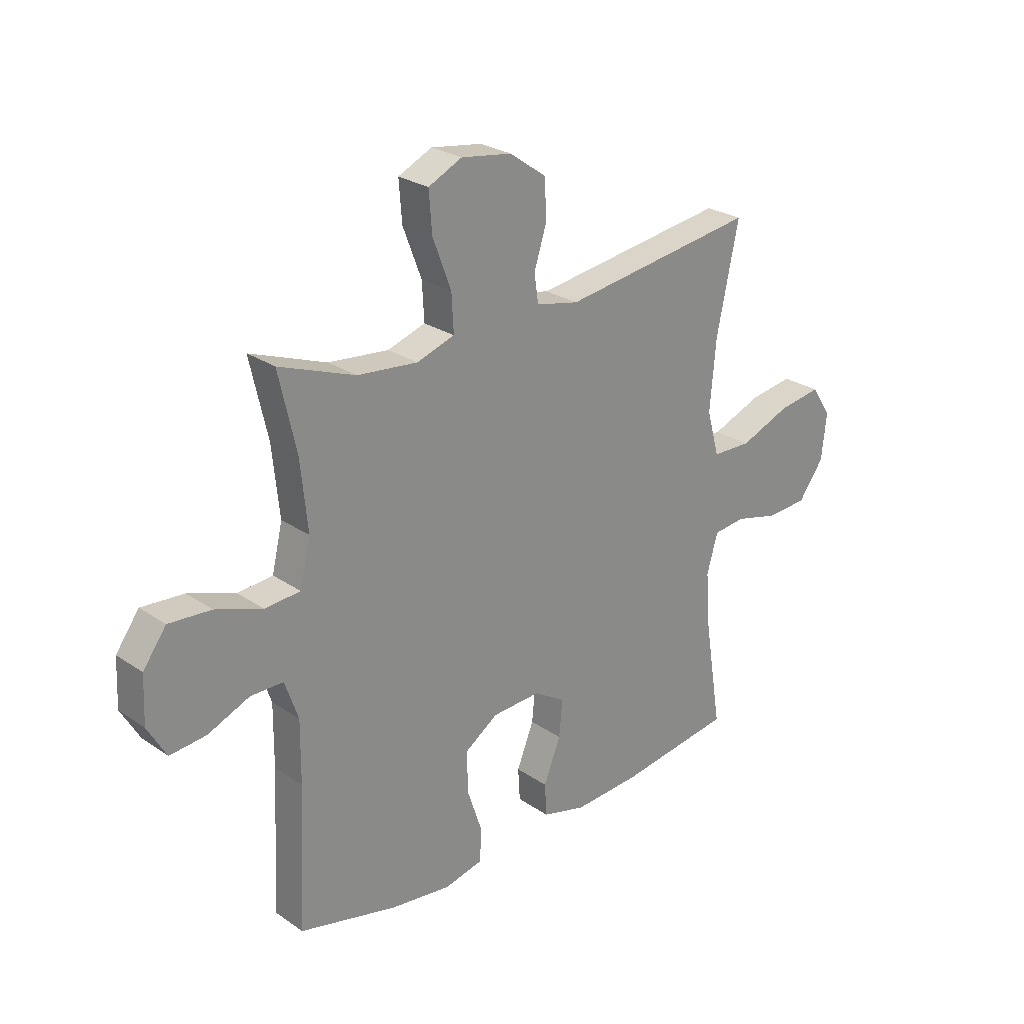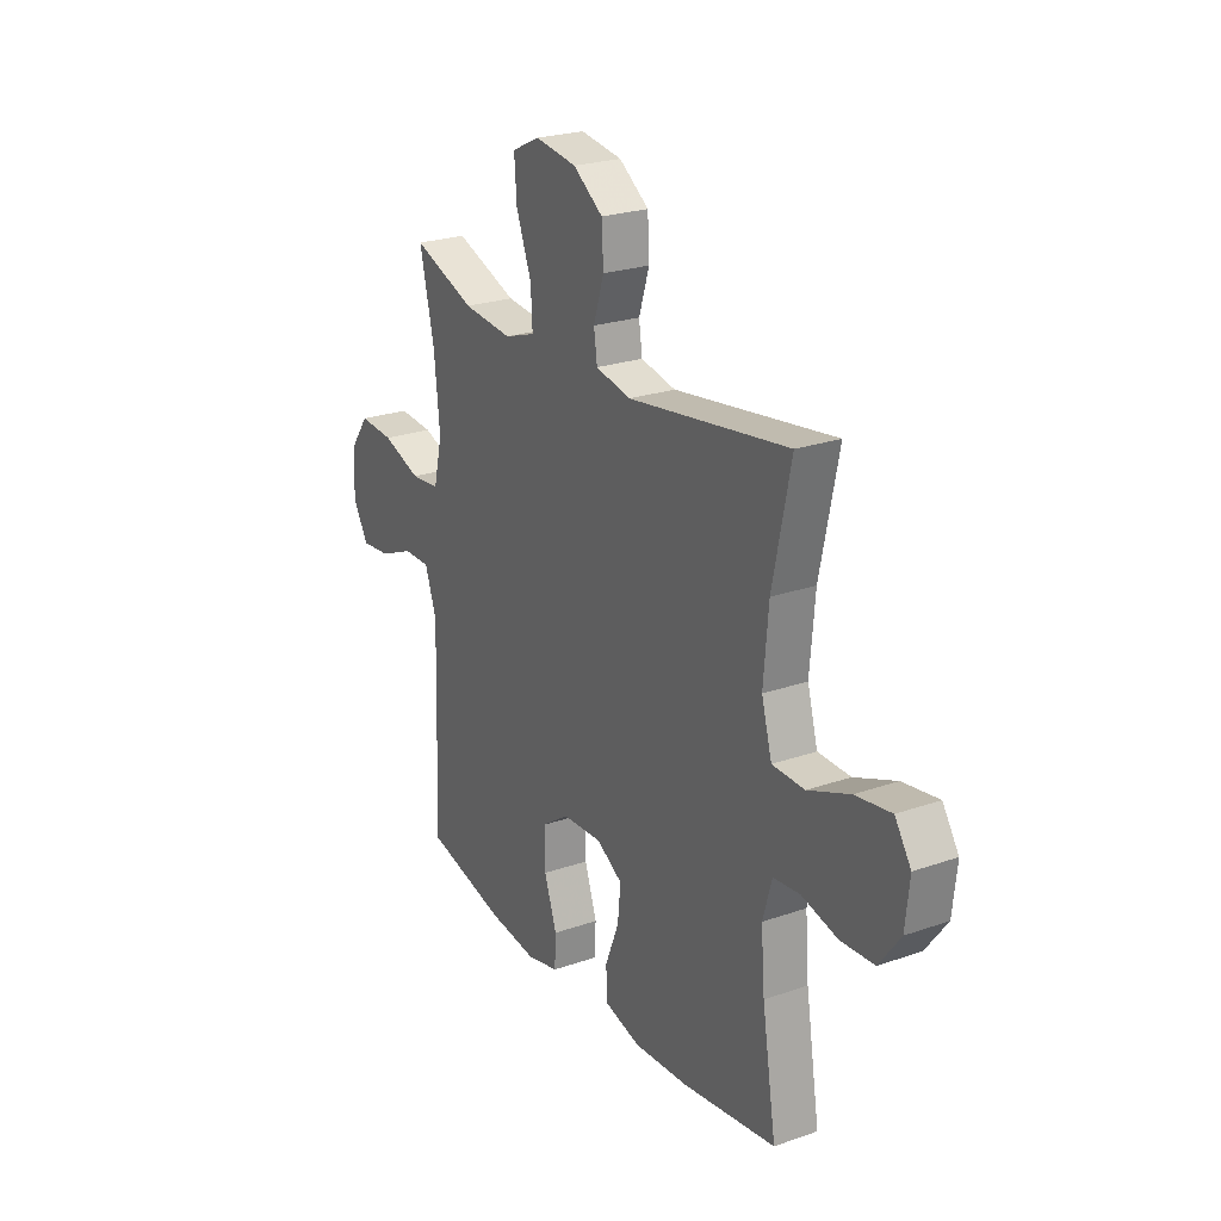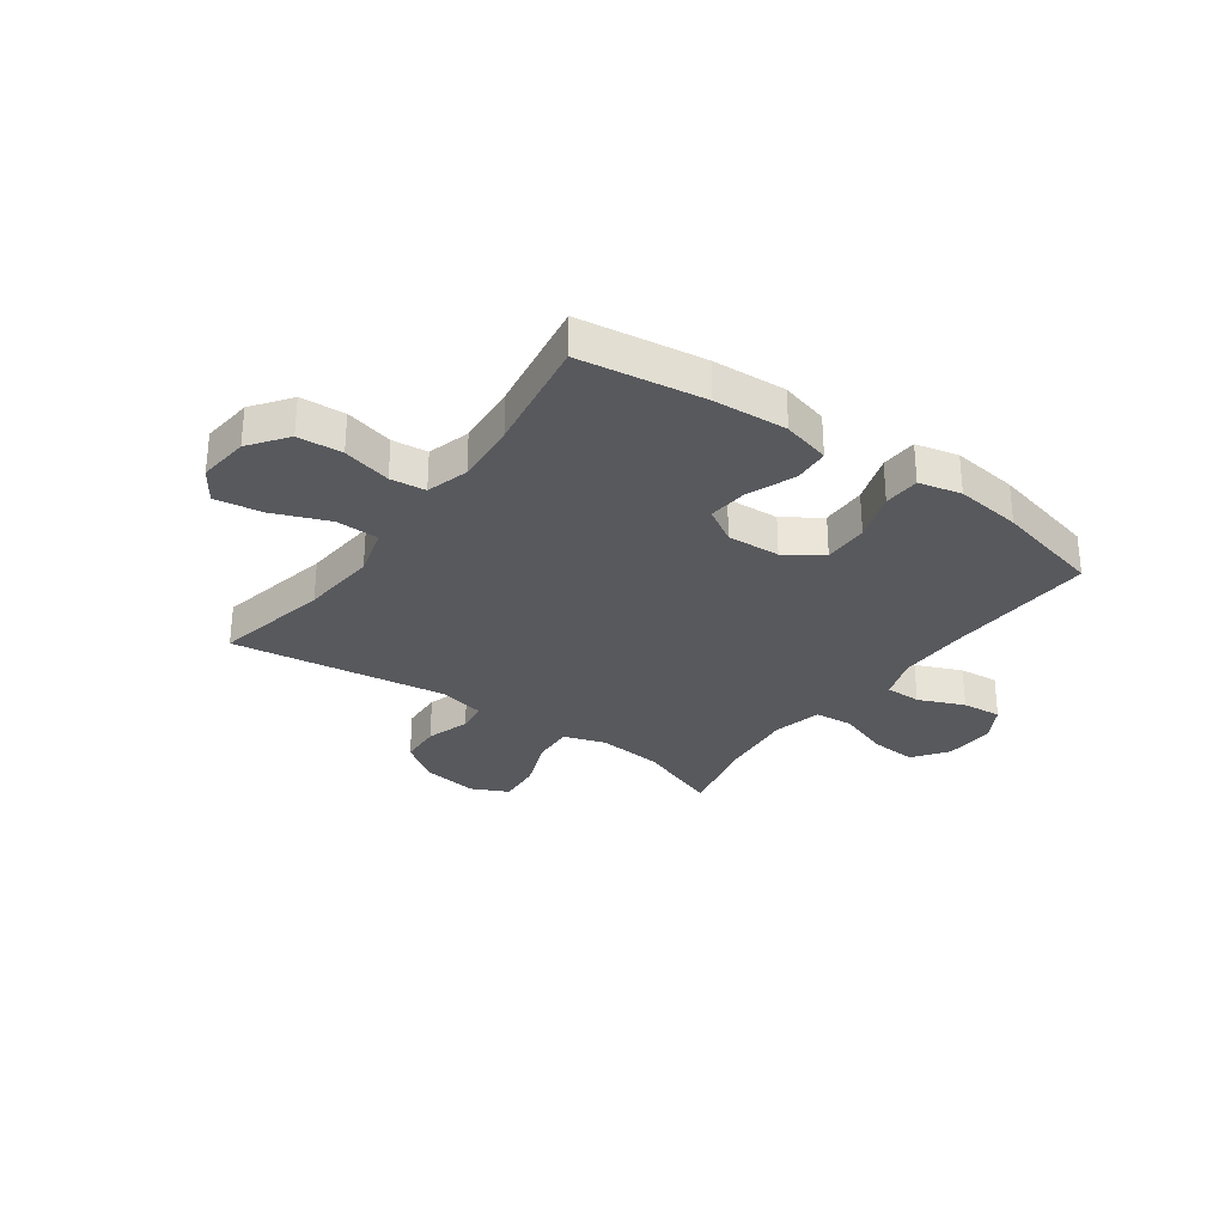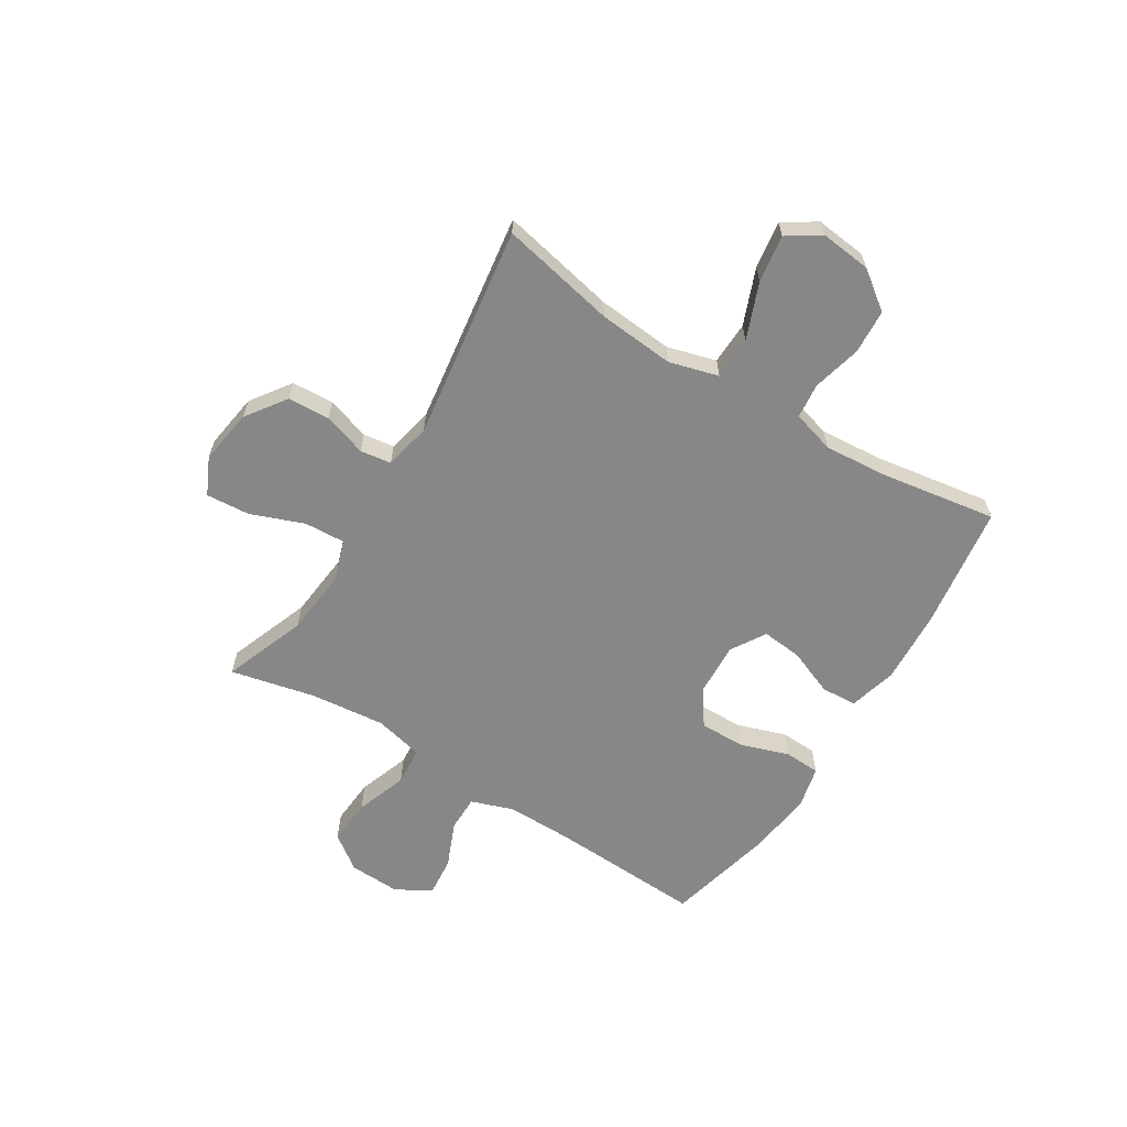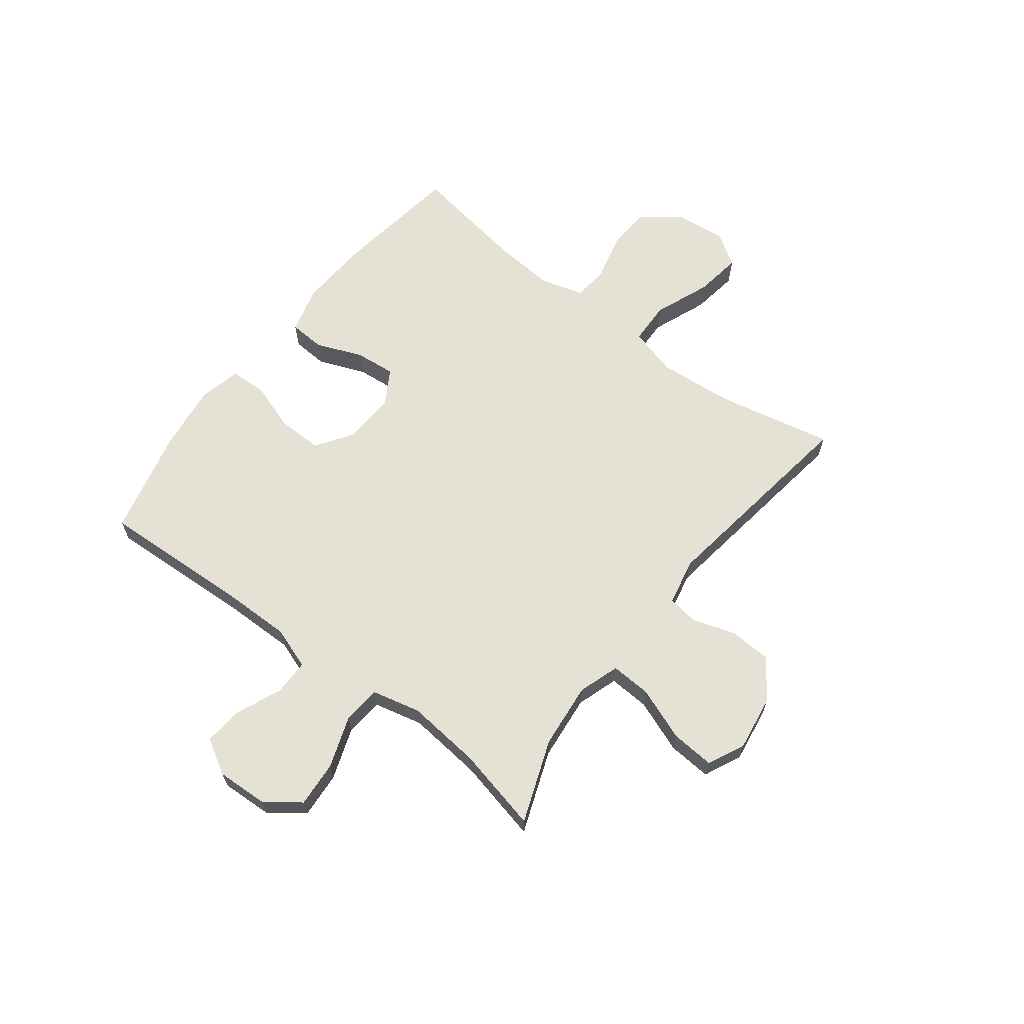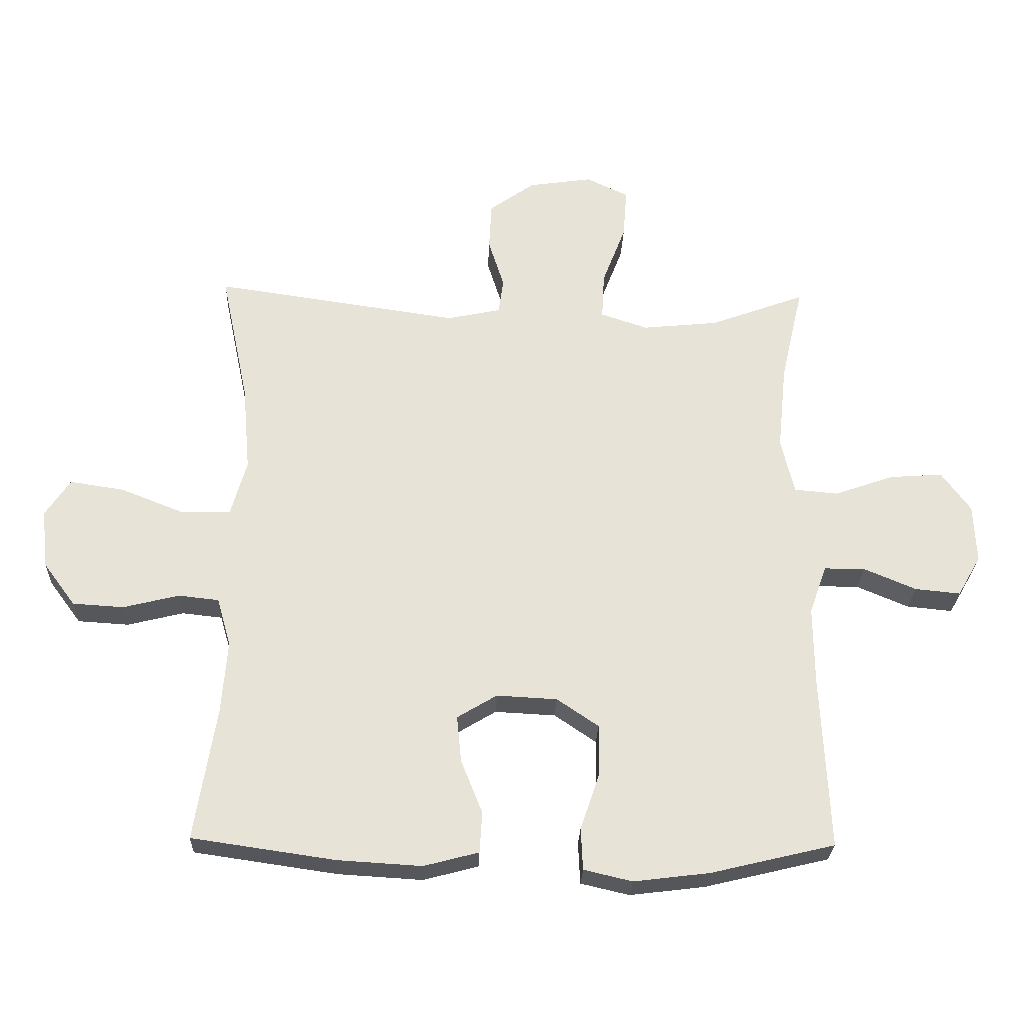
<metadata>
{"format":"obj","ext":"obj","renderer":"f3d","projection":"perspective","resolution":1024,"background":"white","views":[{"elev":25.7,"azim":-42.7,"up":"+Z"},{"elev":24.0,"azim":59.9,"up":"+Z"},{"elev":-30.0,"azim":144.3,"up":"+Y"},{"elev":-62.4,"azim":58.1,"up":"+Y"},{"elev":64.6,"azim":-52.6,"up":"+Y"},{"elev":-26.6,"azim":178.0,"up":"+Z"}]}
</metadata>
<code>
v -0.5 0.07 0.5
v -0.349 0.07 0.444
v -0.229 0.07 0.432
v -0.154 0.07 0.457
v -0.158 0.07 0.531
v -0.195 0.07 0.628
v -0.201 0.07 0.707
v -0.134 0.07 0.739
v -0.033 0.07 0.724
v 0.039 0.07 0.673
v 0.043 0.07 0.597
v 0.018 0.07 0.518
v 0.026 0.07 0.462
v 0.111 0.07 0.444
v 0.5 0.07 0.5
v 0.456 0.07 0.29
v 0.444 0.07 0.152
v 0.469 0.07 0.063
v 0.547 0.07 0.061
v 0.648 0.07 0.101
v 0.734 0.07 0.114
v 0.773 0.07 0.055
v 0.763 0.07 -0.038
v 0.712 0.07 -0.107
v 0.631 0.07 -0.112
v 0.543 0.07 -0.09
v 0.479 0.07 -0.097
v 0.457 0.07 -0.174
v 0.466 0.07 -0.288
v 0.5 0.07 -0.5
v 0.273 0.07 -0.533
v 0.14 0.07 -0.541
v 0.053 0.07 -0.518
v 0.049 0.07 -0.453
v 0.083 0.07 -0.368
v 0.09 0.07 -0.295
v 0.027 0.07 -0.257
v -0.069 0.07 -0.262
v -0.135 0.07 -0.307
v -0.134 0.07 -0.389
v -0.104 0.07 -0.478
v -0.107 0.07 -0.544
v -0.184 0.07 -0.562
v -0.304 0.07 -0.547
v -0.5 0.07 -0.5
v -0.487 0.07 -0.223
v -0.486 0.07 -0.101
v -0.513 0.07 -0.024
v -0.578 0.07 -0.024
v -0.661 0.07 -0.059
v -0.733 0.07 -0.066
v -0.77 0.07 -0.002
v -0.766 0.07 0.091
v -0.72 0.07 0.154
v -0.636 0.07 0.148
v -0.542 0.07 0.115
v -0.472 0.07 0.121
v -0.451 0.07 0.21
v -0.465 0.07 0.346
v -0.5 0 0.5
v -0.349 0 0.444
v -0.229 0 0.432
v -0.154 0 0.457
v -0.158 0 0.531
v -0.195 0 0.628
v -0.201 0 0.707
v -0.134 0 0.739
v -0.033 0 0.724
v 0.039 0 0.673
v 0.043 0 0.597
v 0.018 0 0.518
v 0.026 0 0.462
v 0.111 0 0.444
v 0.5 0 0.5
v 0.456 0 0.29
v 0.444 0 0.152
v 0.469 0 0.063
v 0.547 0 0.061
v 0.648 0 0.101
v 0.734 0 0.114
v 0.773 0 0.055
v 0.763 0 -0.038
v 0.712 0 -0.107
v 0.631 0 -0.112
v 0.543 0 -0.09
v 0.479 0 -0.097
v 0.457 0 -0.174
v 0.466 0 -0.288
v 0.5 0 -0.5
v 0.273 0 -0.533
v 0.14 0 -0.541
v 0.053 0 -0.518
v 0.049 0 -0.453
v 0.083 0 -0.368
v 0.09 0 -0.295
v 0.027 0 -0.257
v -0.069 0 -0.262
v -0.135 0 -0.307
v -0.134 0 -0.389
v -0.104 0 -0.478
v -0.107 0 -0.544
v -0.184 0 -0.562
v -0.304 0 -0.547
v -0.5 0 -0.5
v -0.487 0 -0.223
v -0.486 0 -0.101
v -0.513 0 -0.024
v -0.578 0 -0.024
v -0.661 0 -0.059
v -0.733 0 -0.066
v -0.77 0 -0.002
v -0.766 0 0.091
v -0.72 0 0.154
v -0.636 0 0.148
v -0.542 0 0.115
v -0.472 0 0.121
v -0.451 0 0.21
v -0.465 0 0.346
f 53 54 55 56
f 53 56 57
f 52 53 57
f 49 50 51 52
f 48 49 52 57
f 47 48 57
f 46 47 57 58
f 44 45 46 58
f 40 41 42 43
f 39 40 43 44
f 32 33 34 35
f 32 35 36
f 29 30 31 32
f 28 29 32 36
f 27 28 36 37
f 23 24 25 26
f 23 26 27
f 22 23 27
f 19 20 21 22
f 18 19 22 27
f 17 18 27 37
f 14 15 16
f 13 14 16 17
f 9 10 11 12
f 9 12 13
f 8 9 13
f 5 6 7 8
f 4 5 8 13
f 3 4 13 17
f 59 1 2
f 39 44 58 59
f 38 39 59 2
f 17 37 38
f 2 3 17 38
f 115 114 113 112
f 116 115 112
f 116 112 111
f 111 110 109 108
f 116 111 108 107
f 116 107 106
f 117 116 106 105
f 117 105 104 103
f 102 101 100 99
f 103 102 99 98
f 94 93 92 91
f 95 94 91
f 91 90 89 88
f 95 91 88 87
f 96 95 87 86
f 85 84 83 82
f 86 85 82
f 86 82 81
f 81 80 79 78
f 86 81 78 77
f 96 86 77 76
f 75 74 73
f 76 75 73 72
f 71 70 69 68
f 72 71 68
f 72 68 67
f 67 66 65 64
f 72 67 64 63
f 76 72 63 62
f 61 60 118
f 118 117 103 98
f 61 118 98 97
f 97 96 76
f 97 76 62 61
f 1 60 61 2
f 2 61 62 3
f 3 62 63 4
f 4 63 64 5
f 5 64 65 6
f 6 65 66 7
f 7 66 67 8
f 8 67 68 9
f 9 68 69 10
f 10 69 70 11
f 11 70 71 12
f 12 71 72 13
f 13 72 73 14
f 14 73 74 15
f 15 74 75 16
f 16 75 76 17
f 17 76 77 18
f 18 77 78 19
f 19 78 79 20
f 20 79 80 21
f 21 80 81 22
f 22 81 82 23
f 23 82 83 24
f 24 83 84 25
f 25 84 85 26
f 26 85 86 27
f 27 86 87 28
f 28 87 88 29
f 29 88 89 30
f 30 89 90 31
f 31 90 91 32
f 32 91 92 33
f 33 92 93 34
f 34 93 94 35
f 35 94 95 36
f 36 95 96 37
f 37 96 97 38
f 38 97 98 39
f 39 98 99 40
f 40 99 100 41
f 41 100 101 42
f 42 101 102 43
f 43 102 103 44
f 44 103 104 45
f 45 104 105 46
f 46 105 106 47
f 47 106 107 48
f 48 107 108 49
f 49 108 109 50
f 50 109 110 51
f 51 110 111 52
f 52 111 112 53
f 53 112 113 54
f 54 113 114 55
f 55 114 115 56
f 56 115 116 57
f 57 116 117 58
f 58 117 118 59
f 59 118 60 1

</code>
